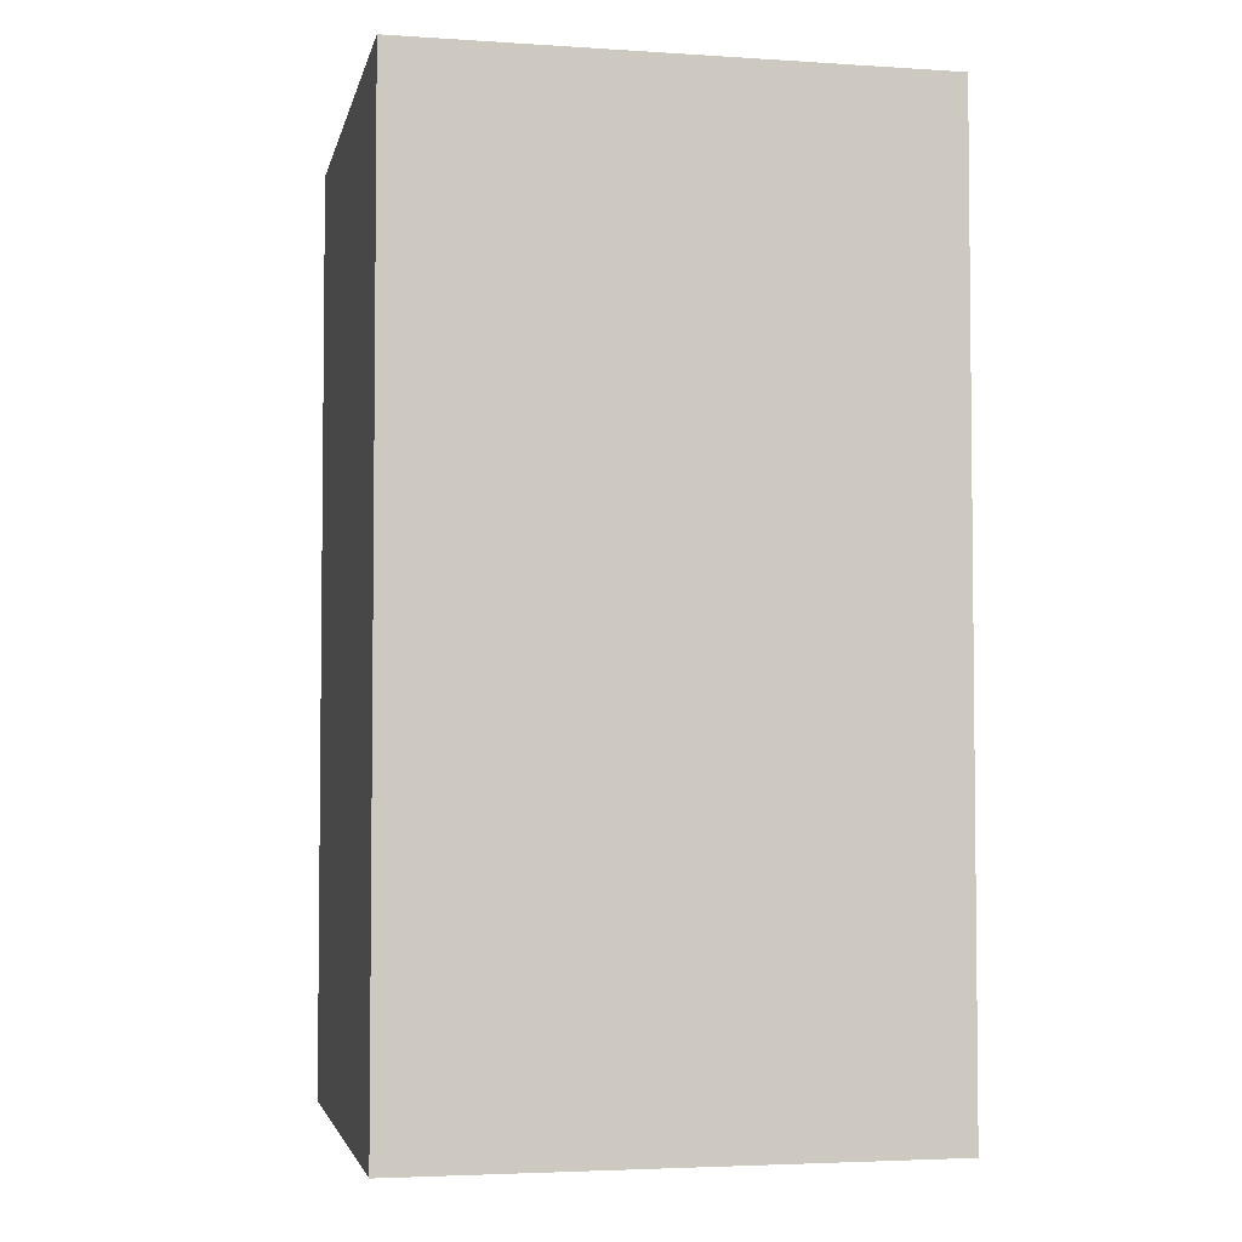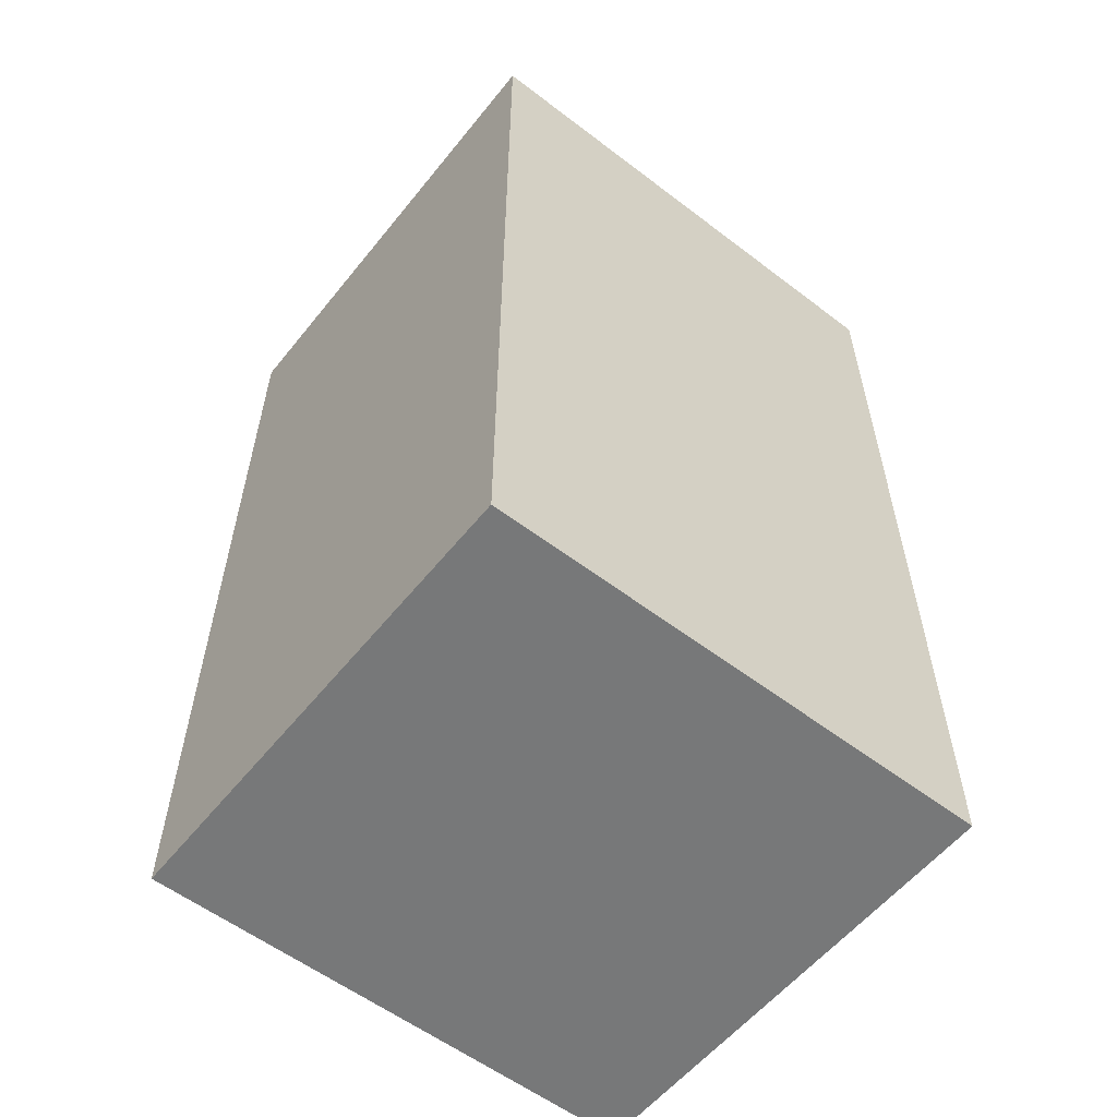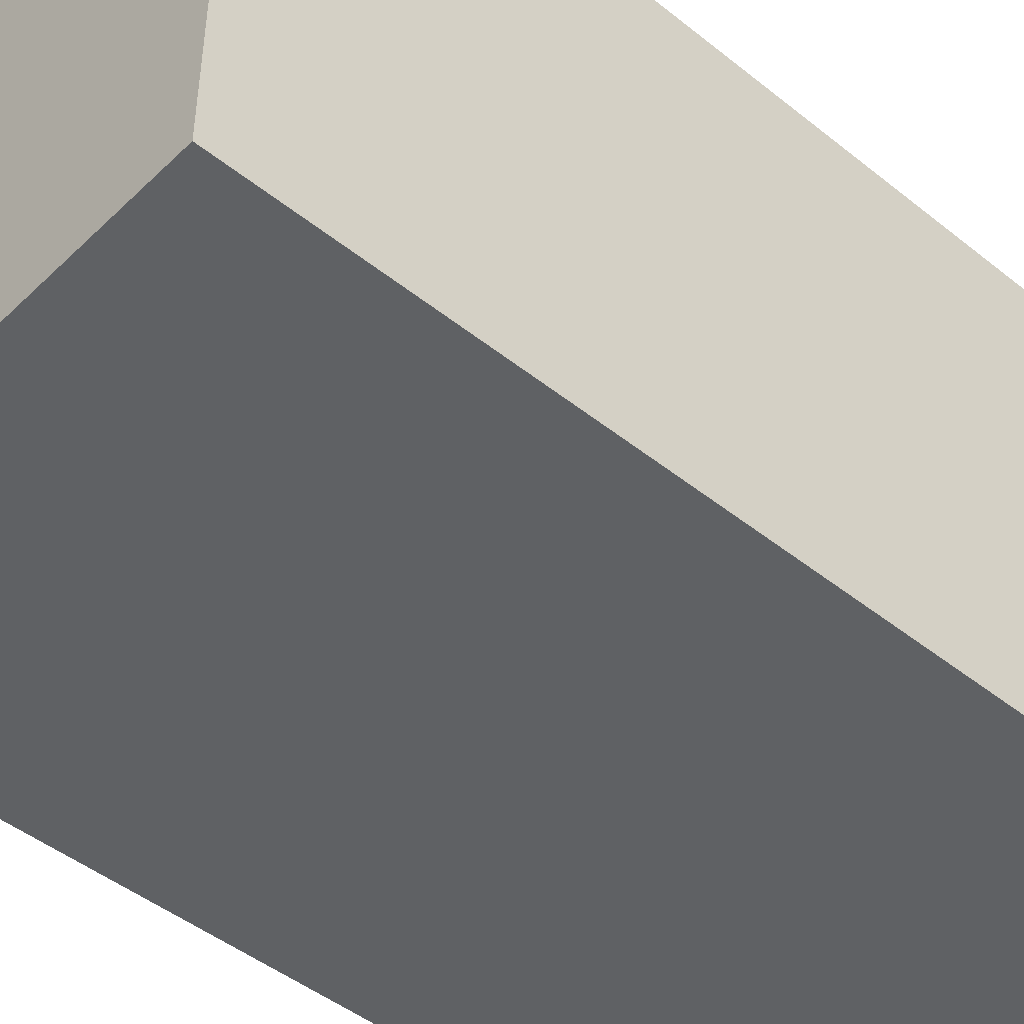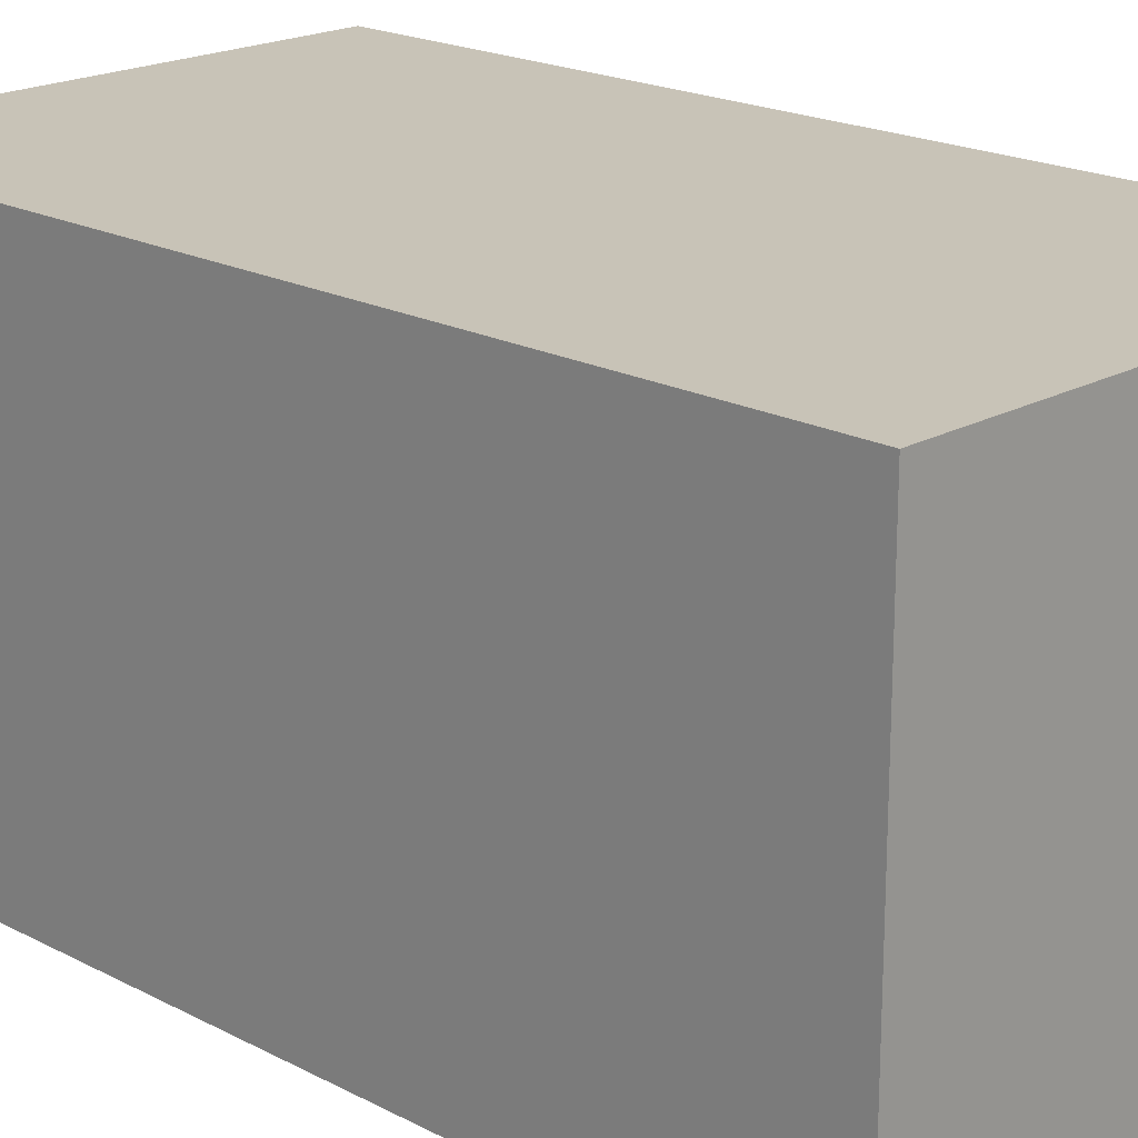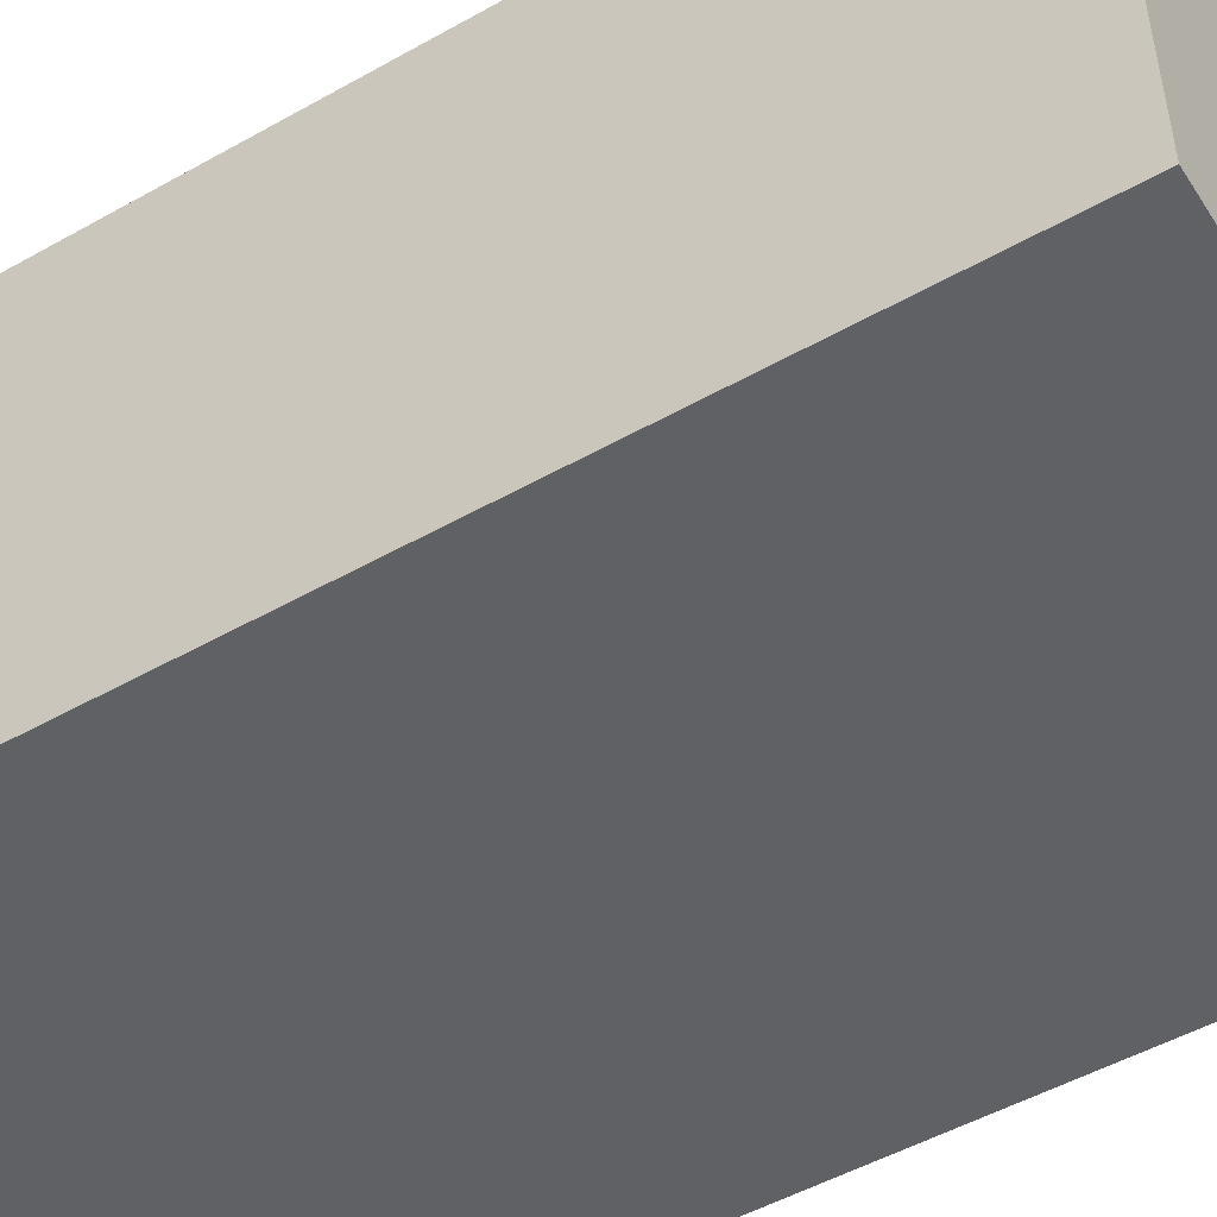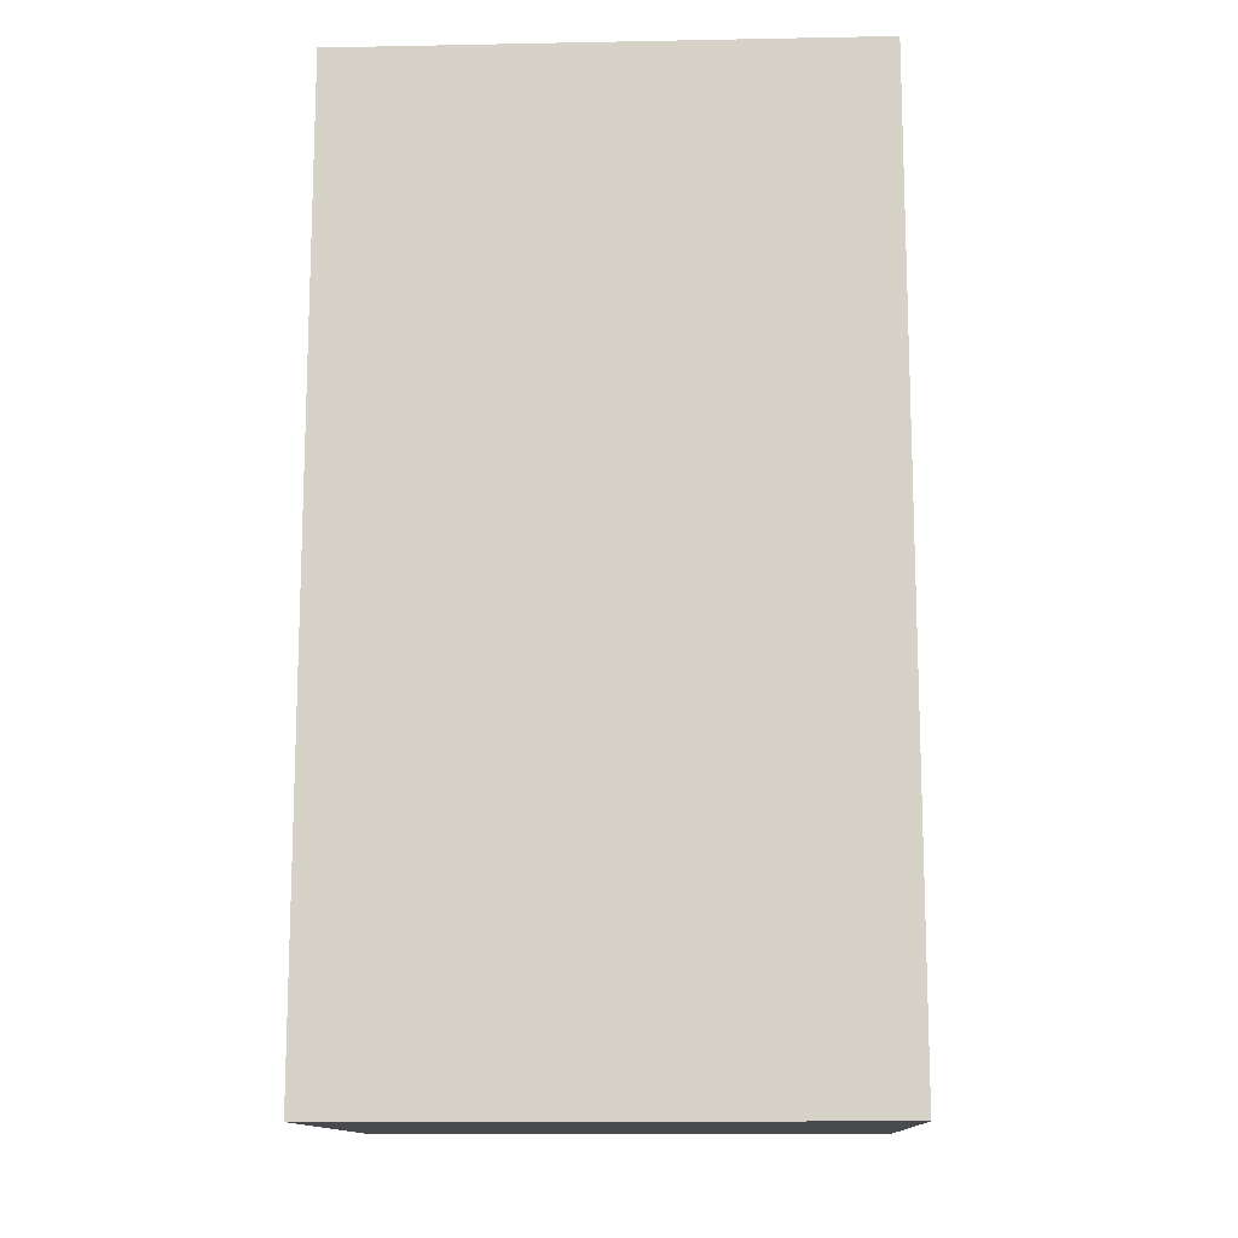
<metadata>
{"format":"obj","ext":"obj","renderer":"f3d","projection":"perspective","resolution":1024,"background":"white","views":[{"elev":-3.8,"azim":168.0,"up":"+Y"},{"elev":-57.3,"azim":-38.4,"up":"+Y"},{"elev":-46.2,"azim":-132.5,"up":"+Z"},{"elev":19.6,"azim":-45.8,"up":"+Z"},{"elev":-50.4,"azim":121.7,"up":"+Z"},{"elev":-13.2,"azim":2.5,"up":"+Y"}]}
</metadata>
<code>
o
v -0.7 0.5 10.6
v -0.7 0.5 9.1
v -0.7 0.6 10.5
v -0.7 0.6 9.2
v -0.7 1.9 10.5
v -0.7 1.9 9.2
v -0.7 2.1 10.5
v -0.7 2.1 9.2
v -0.7 3.3 10.5
v -0.7 3.3 9.2
v -0.7 3.4 10.6
v -0.7 3.4 9.1
v -0.3 3.2 10.5
v -0.3 3.2 10.4
v -0.3 3.3 10.5
v -0.3 3.3 10.4
v 0.2 3.2 10.5
v 0.2 3.2 10.4
v 0.2 3.3 10.5
v 0.2 3.3 10.4
v 0.8 1.9 10.5
v 0.8 1.9 9.2
v 0.8 2.1 10.5
v 0.8 2.1 9.2
v 0.8 3.3 10.5
v 0.8 3.3 9.2
v -0.6 1.9 10.5
v -0.6 1.9 9.2
v -0.6 2.1 10.5
v -0.6 2.1 9.2
v -0.6 3.3 10.5
v -0.6 3.3 9.2
v 5.96e-08 3.2 10.5
v 5.96e-08 3.2 10.4
v 5.96e-08 3.3 10.5
v 5.96e-08 3.3 10.4
v 0.5 3.2 10.5
v 0.5 3.2 10.4
v 0.5 3.3 10.5
v 0.5 3.3 10.4
v 0.9 0.5 10.6
v 0.9 0.5 9.1
v 0.9 0.6 10.5
v 0.9 0.6 9.2
v 0.9 1.9 10.5
v 0.9 1.9 9.2
v 0.9 2.1 10.5
v 0.9 2.1 9.2
v 0.9 3.3 10.5
v 0.9 3.3 9.2
v 0.9 3.4 10.6
v 0.9 3.4 9.1
v -0.7 0.5 10.6
v -0.7 3.4 10.6
v -0.6 0.5 10.6
v -0.6 0.6 10.6
v -0.6 1.9 10.6
v -0.6 2.1 10.6
v -0.6 3.3 10.6
v 0.8 0.5 10.6
v 0.8 0.6 10.6
v 0.8 1.9 10.6
v 0.8 2.1 10.6
v 0.8 3.3 10.6
v 0.9 0.5 10.6
v 0.9 3.4 10.6
v -0.6 1.9 9.2
v -0.6 2.1 9.2
v -0.6 3.3 9.2
v 0.8 1.9 9.2
v 0.8 2.1 9.2
v 0.8 3.3 9.2
v -0.6 1.9 10.5
v -0.6 2.1 10.5
v -0.6 3.3 10.5
v -0.3 3.2 10.5
v -0.3 3.3 10.5
v 5.96e-08 3.2 10.5
v 5.96e-08 3.3 10.5
v 0.2 3.2 10.5
v 0.2 3.3 10.5
v 0.5 3.2 10.5
v 0.5 3.3 10.5
v 0.8 1.9 10.5
v 0.8 2.1 10.5
v 0.8 3.3 10.5
v -0.3 3.2 10.4
v -0.3 3.3 10.4
v 5.96e-08 3.2 10.4
v 5.96e-08 3.3 10.4
v 0.2 3.2 10.4
v 0.2 3.3 10.4
v 0.5 3.2 10.4
v 0.5 3.3 10.4
v -0.7 0.5 9.1
v -0.7 3.4 9.1
v -0.6 0.6 9.1
v -0.6 1.9 9.1
v -0.6 2.1 9.1
v -0.6 3.3 9.1
v 0.8 0.6 9.1
v 0.8 1.9 9.1
v 0.8 2.1 9.1
v 0.8 3.3 9.1
v 0.9 0.5 9.1
v 0.9 3.4 9.1
v -0.7 0.5 10.6
v -0.6 0.5 10.6
v 0.8 0.5 10.6
v 0.9 0.5 10.6
v -0.6 0.5 9.2
v 0.8 0.5 9.2
v -0.7 0.5 9.1
v 0.9 0.5 9.1
v -0.3 3.2 10.5
v 5.96e-08 3.2 10.5
v 0.2 3.2 10.5
v 0.5 3.2 10.5
v -0.3 3.2 10.4
v 5.96e-08 3.2 10.4
v 0.2 3.2 10.4
v 0.5 3.2 10.4
v -0.6 3.3 10.5
v -0.3 3.3 10.5
v 5.96e-08 3.3 10.5
v 0.2 3.3 10.5
v 0.5 3.3 10.5
v 0.8 3.3 10.5
v -0.3 3.3 10.4
v 5.96e-08 3.3 10.4
v 0.2 3.3 10.4
v 0.5 3.3 10.4
v -0.6 3.3 9.2
v 0.8 3.3 9.2
v -0.6 1.9 10.5
v 0.8 1.9 10.5
v -0.6 1.9 9.2
v 0.8 1.9 9.2
v -0.7 3.4 10.6
v 0.9 3.4 10.6
v -0.7 3.4 9.1
v 0.9 3.4 9.1
f 3 2 1
f 4 2 3
f 5 3 1
f 5 4 3
f 6 2 4
f 6 4 5
f 7 5 1
f 7 6 5
f 8 2 6
f 8 6 7
f 9 7 1
f 9 8 7
f 10 2 8
f 10 8 9
f 11 9 1
f 11 10 9
f 12 2 10
f 12 10 11
f 15 14 13
f 16 14 15
f 19 18 17
f 20 18 19
f 23 22 21
f 24 22 23
f 25 24 23
f 26 24 25
f 27 28 29
f 29 28 30
f 29 30 31
f 31 30 32
f 33 34 35
f 35 34 36
f 37 38 39
f 39 38 40
f 41 42 43
f 43 42 44
f 41 43 45
f 43 44 45
f 44 42 46
f 45 44 46
f 41 45 47
f 45 46 47
f 46 42 48
f 47 46 48
f 41 47 49
f 47 48 49
f 48 42 50
f 49 48 50
f 41 49 51
f 49 50 51
f 50 42 52
f 51 50 52
f 55 54 53
f 56 54 55
f 57 54 56
f 58 54 57
f 59 54 58
f 60 56 55
f 61 57 56
f 61 56 60
f 62 58 57
f 62 57 61
f 63 59 58
f 63 58 62
f 64 54 59
f 64 59 63
f 65 63 62
f 65 61 60
f 65 64 63
f 65 62 61
f 66 54 64
f 66 64 65
f 70 68 67
f 71 69 68
f 71 68 70
f 72 69 71
f 74 75 76
f 76 75 77
f 74 76 78
f 74 78 80
f 78 79 80
f 80 79 81
f 74 80 82
f 73 74 84
f 82 83 85
f 84 74 85
f 74 82 85
f 85 83 86
f 87 88 89
f 89 88 90
f 91 92 93
f 93 92 94
f 95 96 97
f 97 96 98
f 98 96 99
f 99 96 100
f 95 97 101
f 97 98 101
f 98 99 102
f 101 98 102
f 99 100 103
f 102 99 103
f 100 96 104
f 103 100 104
f 102 103 105
f 101 102 105
f 103 104 105
f 95 101 105
f 104 96 106
f 105 104 106
f 111 108 107
f 111 109 108
f 112 110 109
f 112 109 111
f 113 111 107
f 113 112 111
f 114 110 112
f 114 112 113
f 119 116 115
f 120 116 119
f 121 118 117
f 122 118 121
f 129 124 123
f 130 126 125
f 131 126 130
f 132 128 127
f 133 131 130
f 133 132 131
f 133 129 123
f 133 130 129
f 134 128 132
f 134 132 133
f 135 136 137
f 137 136 138
f 139 140 141
f 141 140 142

</code>
